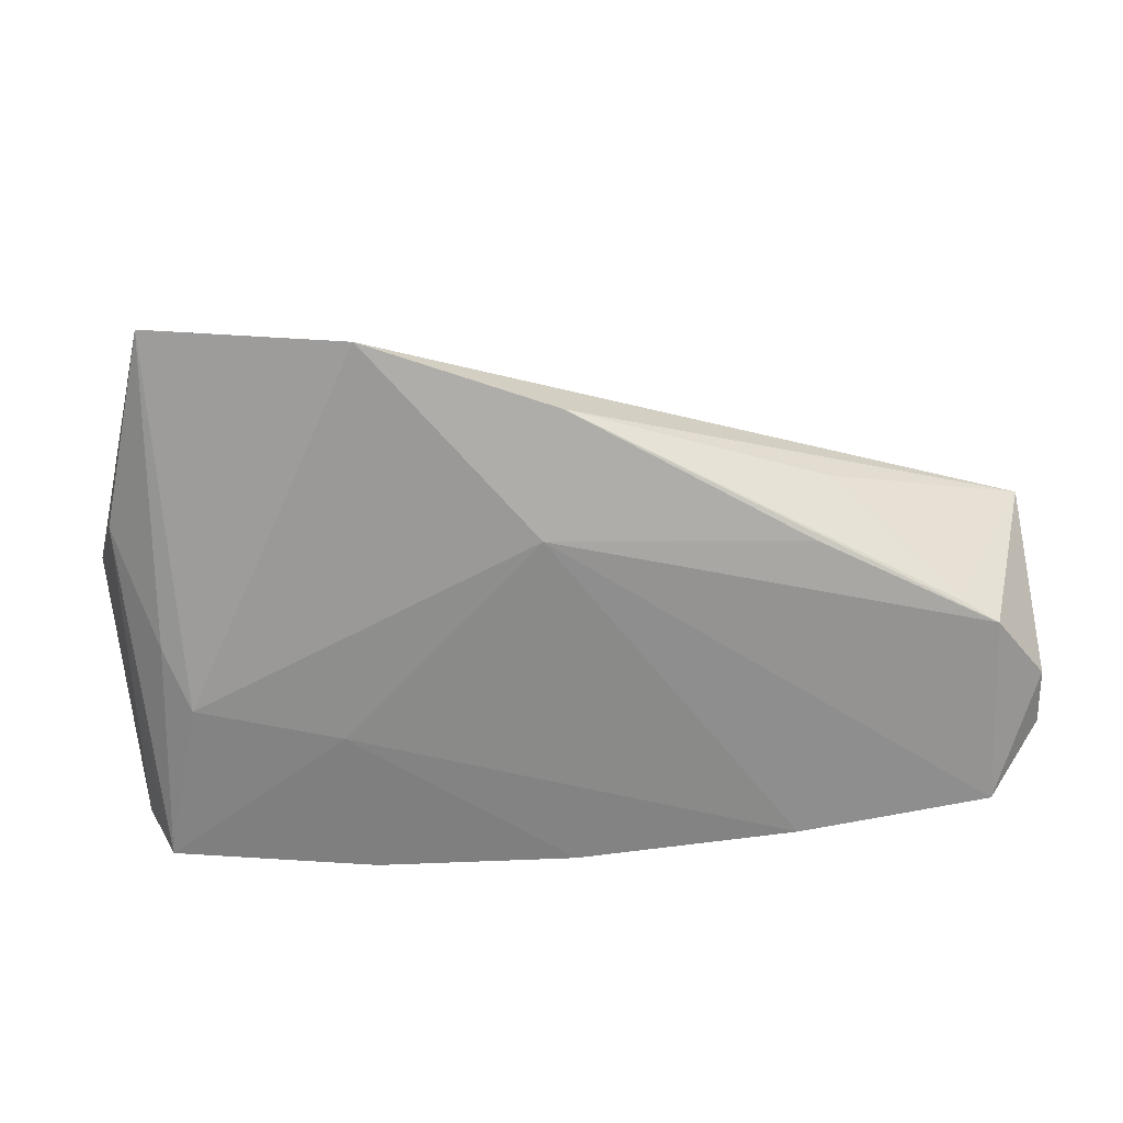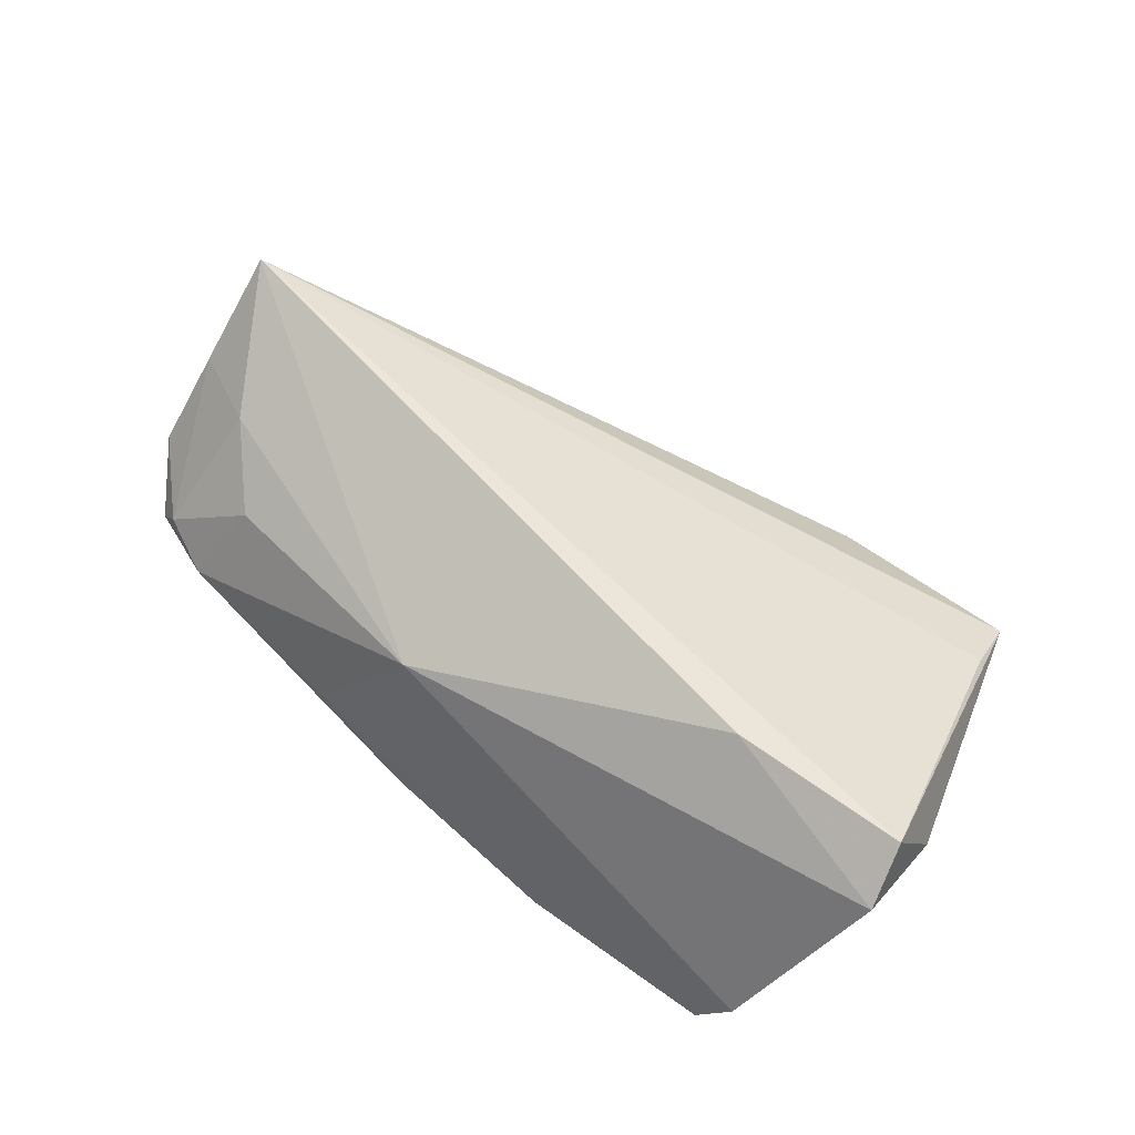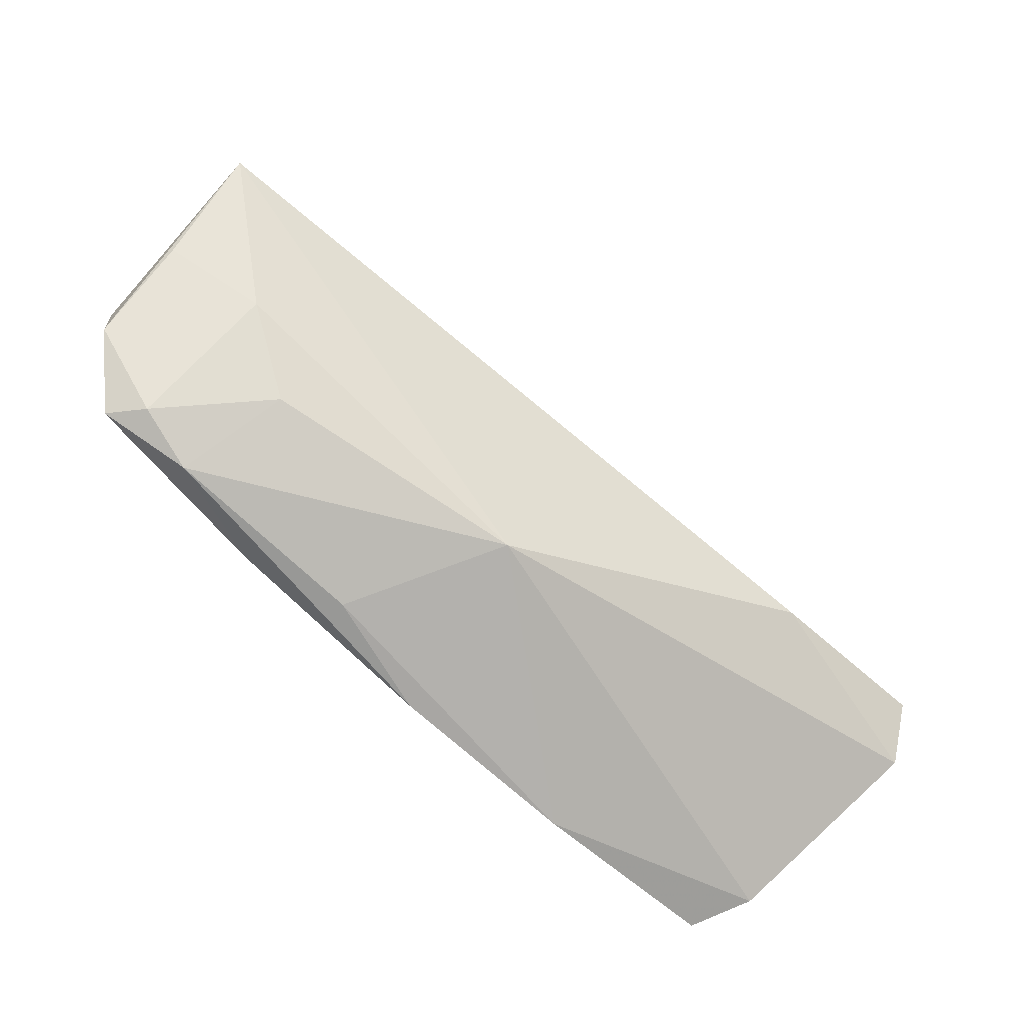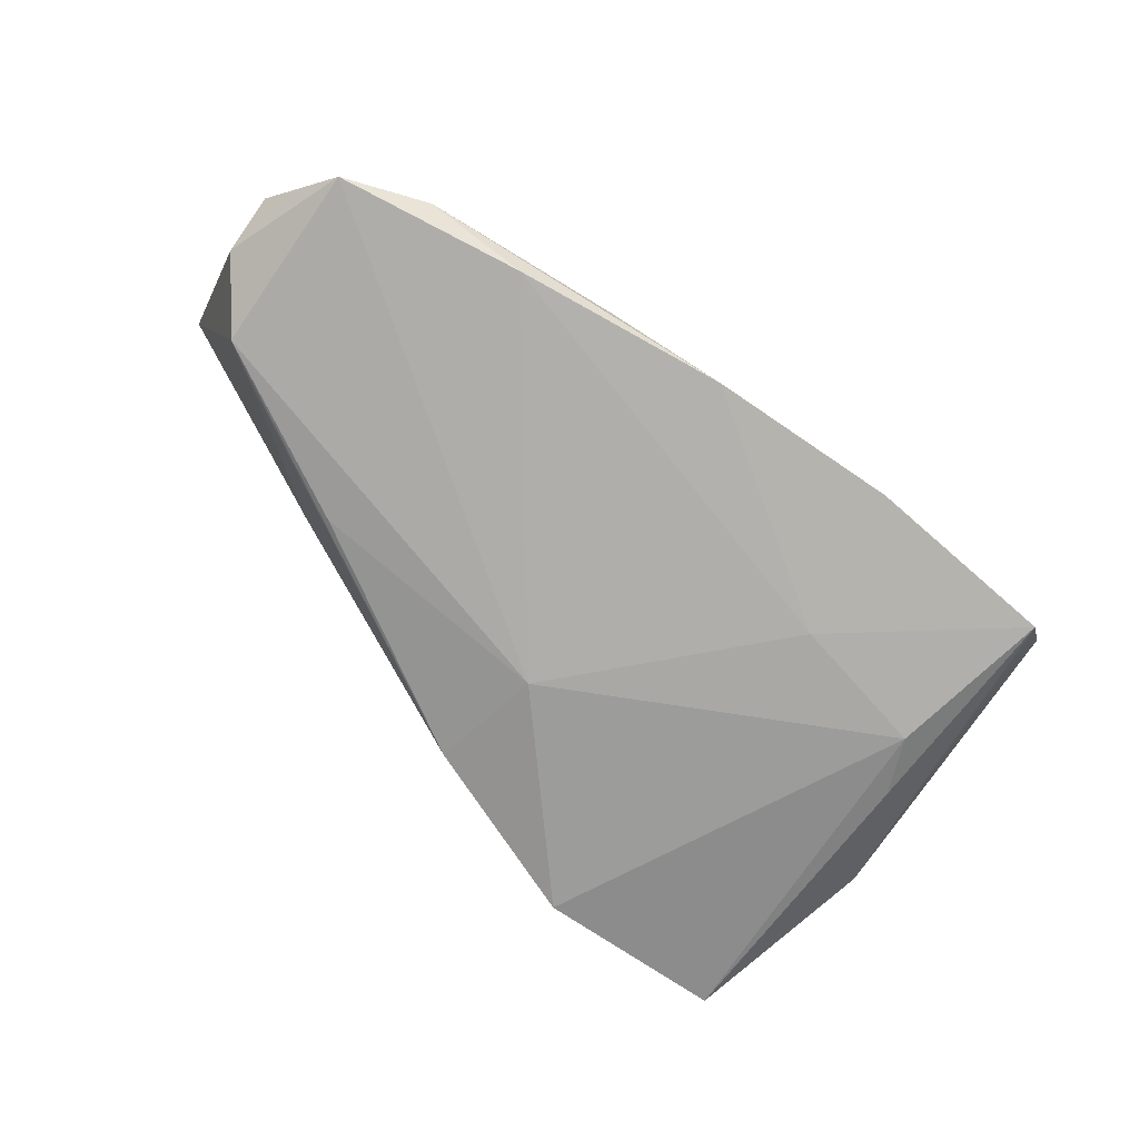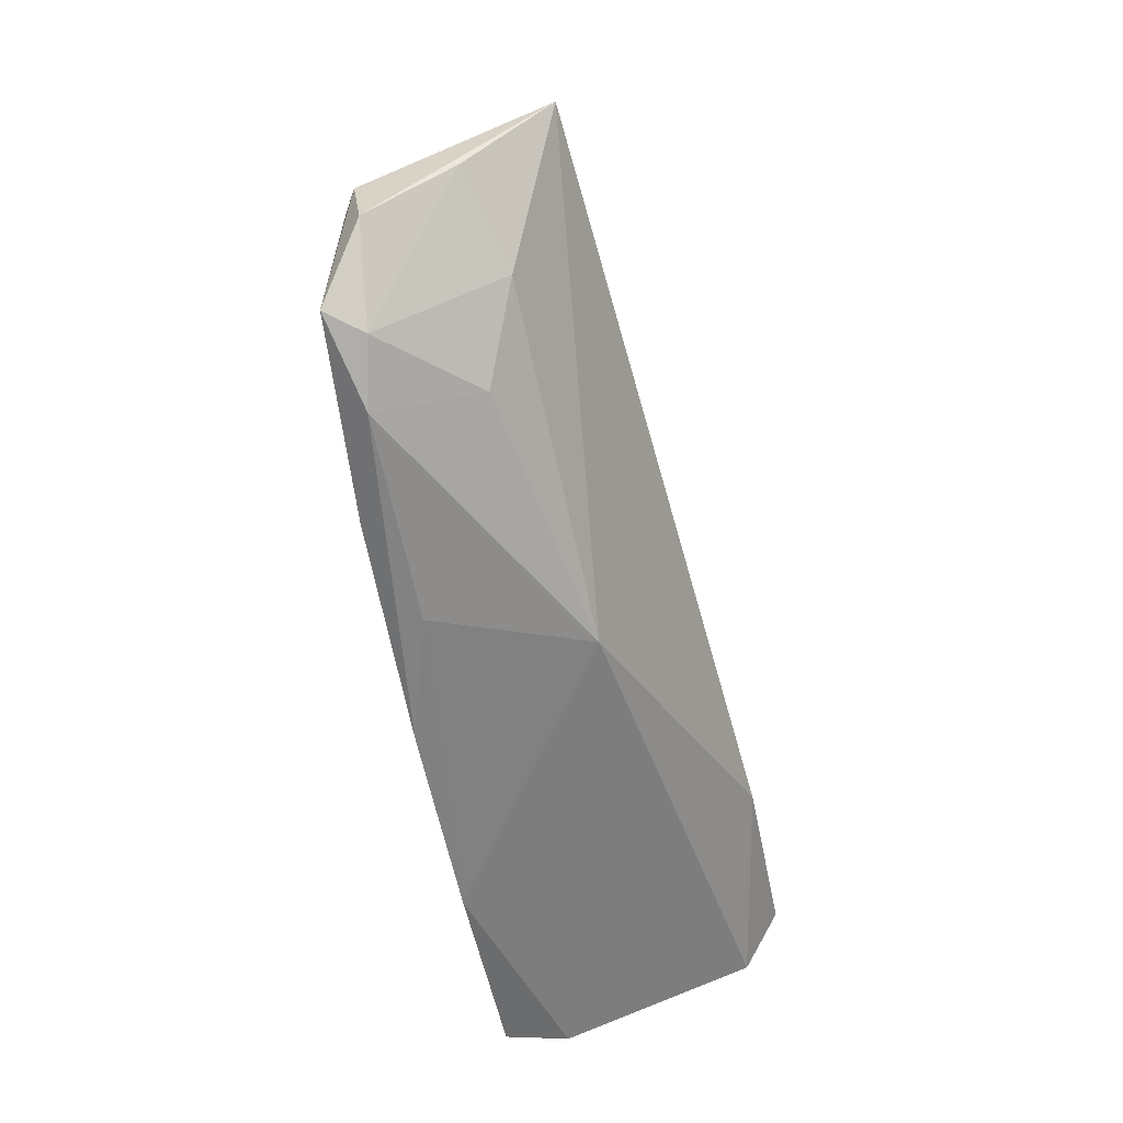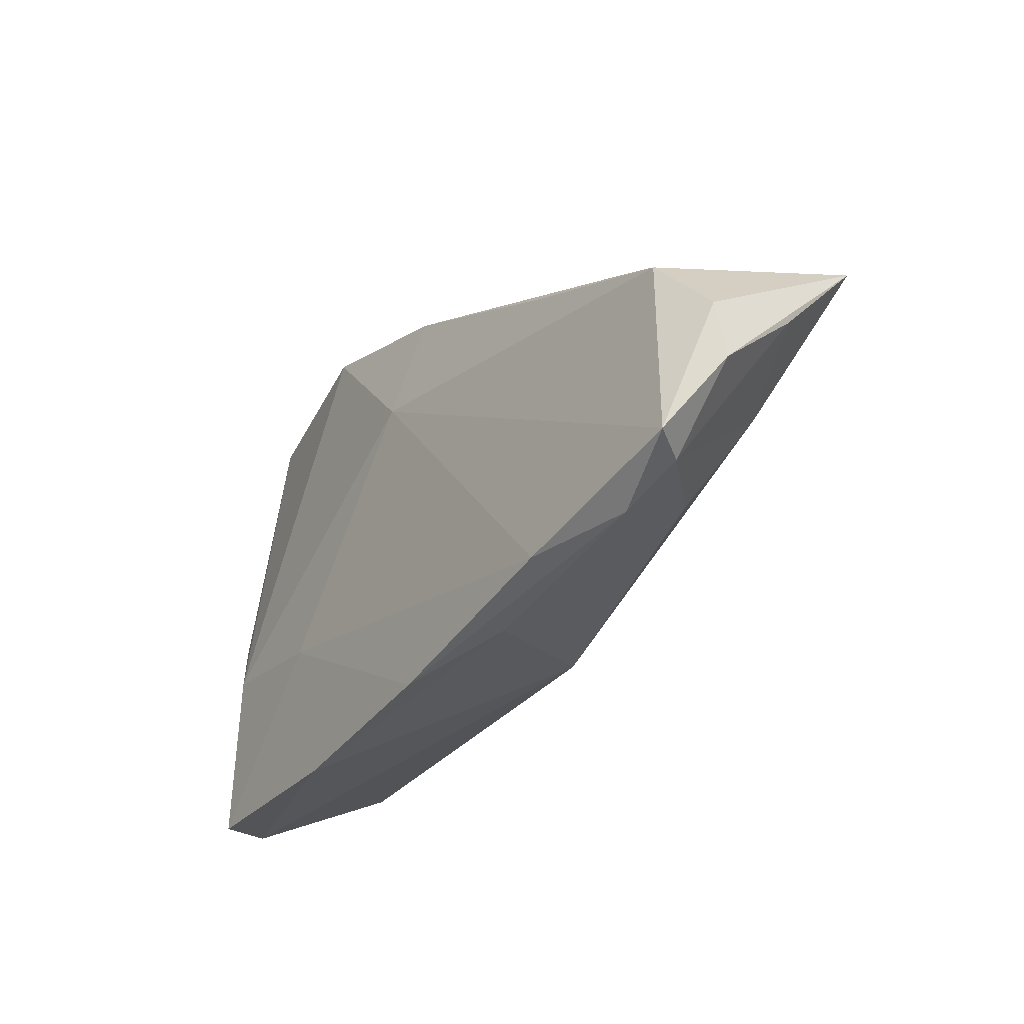
<metadata>
{"format":"obj","ext":"obj","renderer":"f3d","projection":"perspective","resolution":1024,"background":"white","views":[{"elev":25.1,"azim":-179.3,"up":"+Y"},{"elev":65.9,"azim":39.5,"up":"+Z"},{"elev":-63.7,"azim":-42.9,"up":"+Y"},{"elev":-75.2,"azim":-37.0,"up":"+Z"},{"elev":-54.7,"azim":-78.6,"up":"+Y"},{"elev":-34.4,"azim":-122.4,"up":"+Y"}]}
</metadata>
<code>
v -0.0122 -0.02153 0.009624
v -0.0593 0.003198 -0.01015
v -0.03871 0.01849 -0.0008748
v 0.02876 -0.00585 0.02248
v 0.03838 -0.007358 -0.0145
v -0.03662 0.01437 -0.01095
v -0.004308 0.0156 -0.0145
v 0.01672 -0.03032 -0.01273
v -0.06584 -0.00527 -0.006871
v 0.01729 0.03918 -0.01168
v -0.03607 -0.02524 -0.01229
v -0.008307 -0.0291 -0.01266
v 0.05181 -0.004319 0.02236
v -0.04499 -0.01741 0.003851
v 0.05365 -0.01166 0.01755
v 0.042 0.0002527 -0.01255
v -0.0602 -0.02101 -0.01073
v 0.04255 -0.02853 -0.01305
v -0.0653 -0.002911 0.004542
v 0.04653 -0.02663 -0.005756
v 0.02005 -0.011 -0.0145
v -0.05507 0.005777 -0.009837
v -0.04932 -0.02491 -0.008088
v -0.006667 0.03086 -0.01104
v -0.05376 -0.008202 0.008086
v 0.04839 0.0135 -0.006301
v 0.0537 0.001474 0.01069
v 0.04287 0.03918 -0.007736
v -0.02357 -0.02745 -0.008151
v 0.04422 -0.02628 -0.01025
v -0.05689 -0.02166 -0.006455
v -0.06509 0.00954 0.01519
v -0.06612 -0.01277 -0.005647
v 0.04379 0.03112 -0.00159
f 28 13 27
f 10 32 28
f 21 18 8
f 33 32 9
f 32 2 9
f 24 32 10
f 10 7 24
f 8 18 20
f 32 13 34
f 34 28 32
f 13 28 34
f 5 16 18
f 18 21 5
f 5 21 7
f 10 28 5
f 28 16 5
f 5 7 10
f 32 24 3
f 7 2 6
f 6 24 7
f 2 24 6
f 30 20 18
f 26 16 28
f 26 28 27
f 27 20 26
f 20 30 26
f 18 16 26
f 26 30 18
f 8 20 1
f 22 24 2
f 22 3 24
f 22 2 32
f 32 3 22
f 7 21 11
f 4 13 32
f 32 1 4
f 15 1 20
f 13 4 15
f 15 4 1
f 27 13 15
f 15 20 27
f 8 1 29
f 29 1 23
f 19 32 33
f 33 31 19
f 17 11 23
f 23 31 17
f 17 31 33
f 33 9 17
f 17 9 2
f 17 2 7
f 7 11 17
f 25 1 32
f 32 19 25
f 25 19 31
f 23 1 14
f 14 31 23
f 1 25 14
f 14 25 31
f 23 11 12
f 12 29 23
f 8 29 12
f 12 21 8
f 12 11 21

</code>
